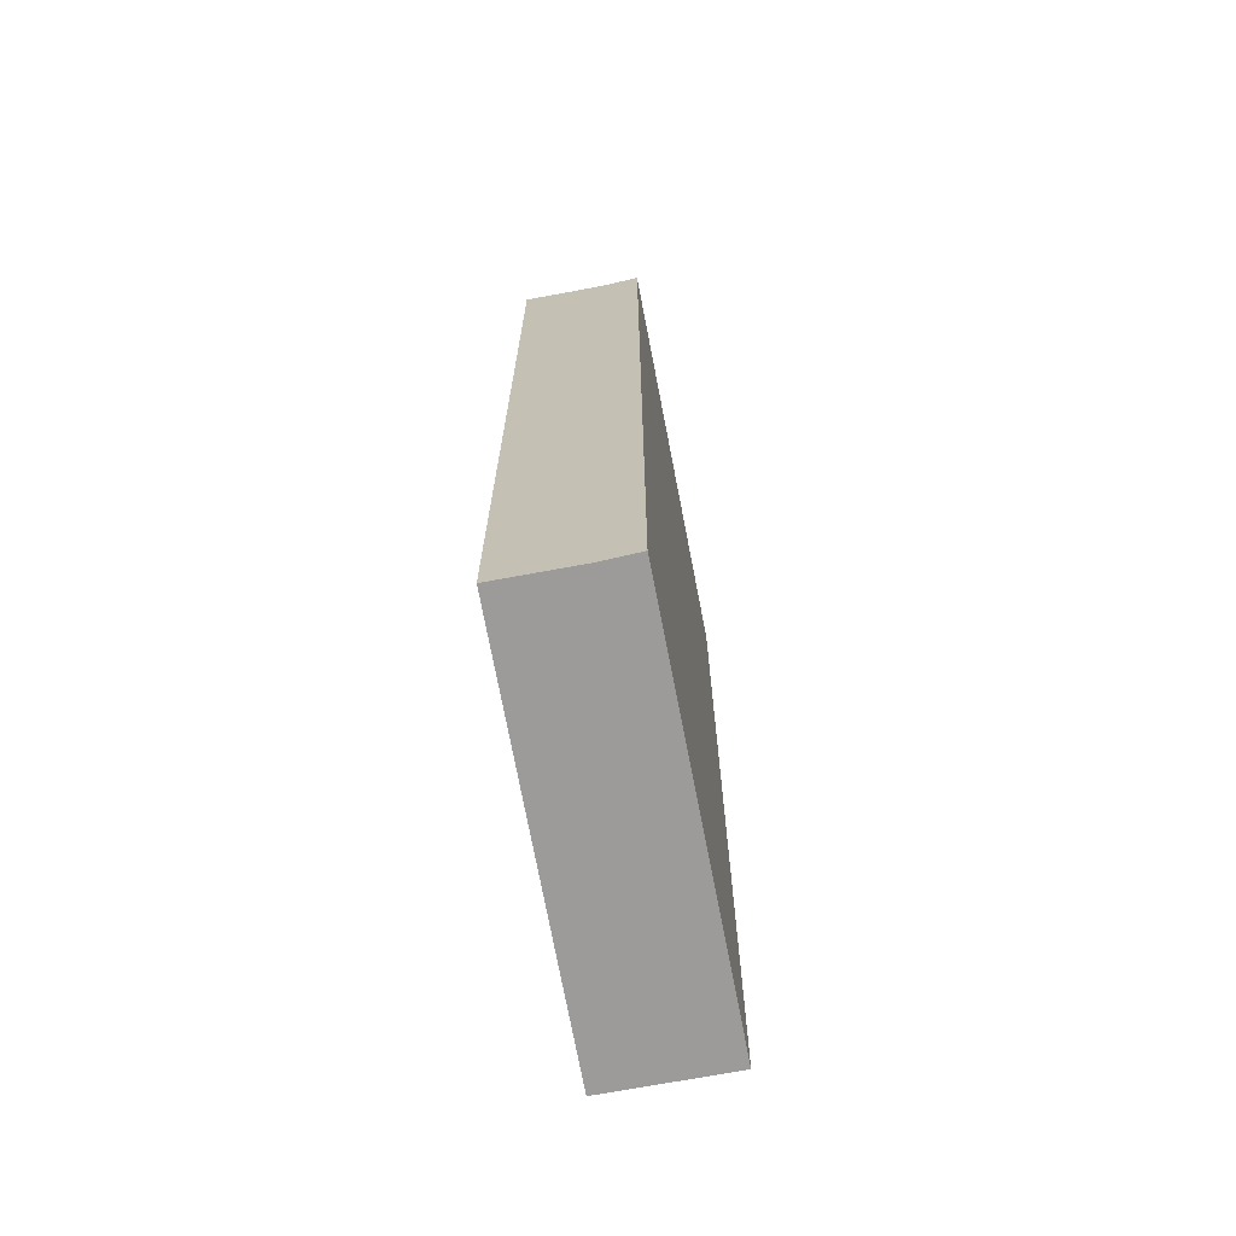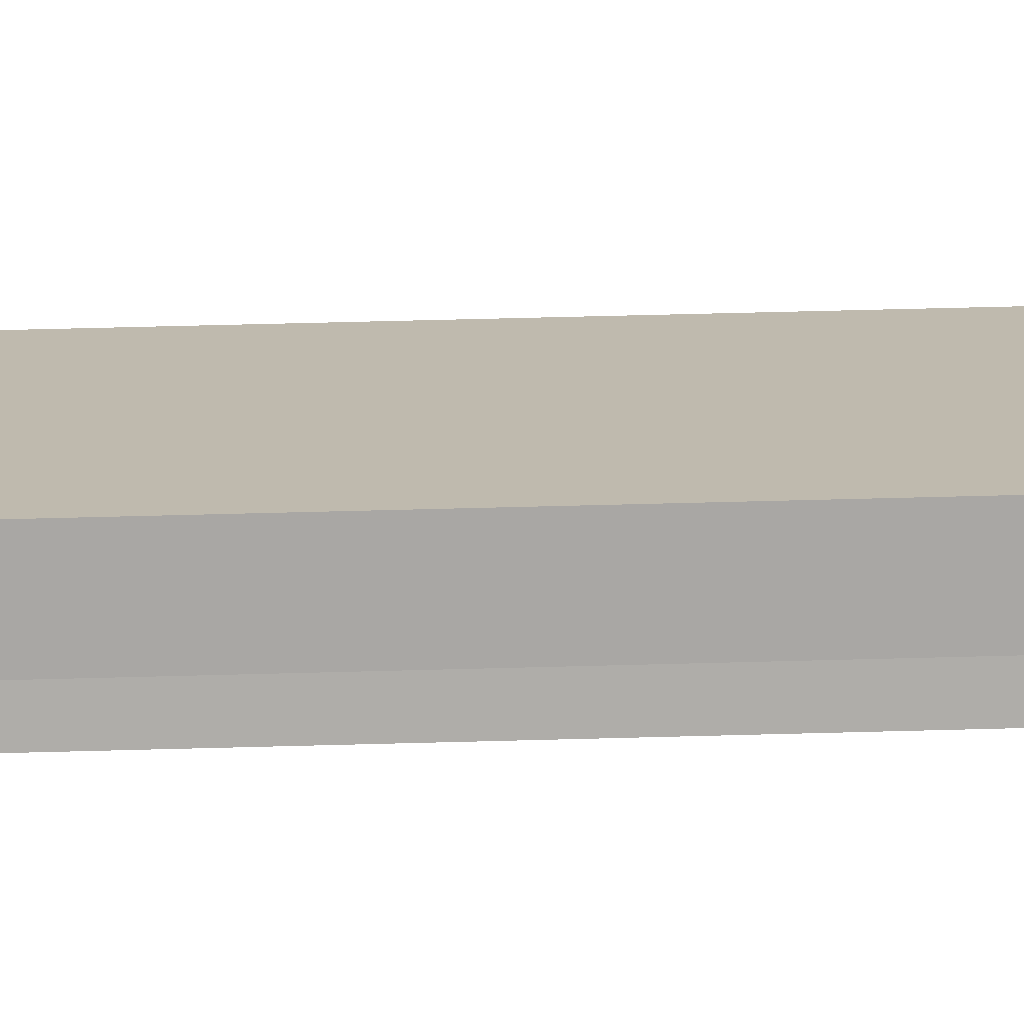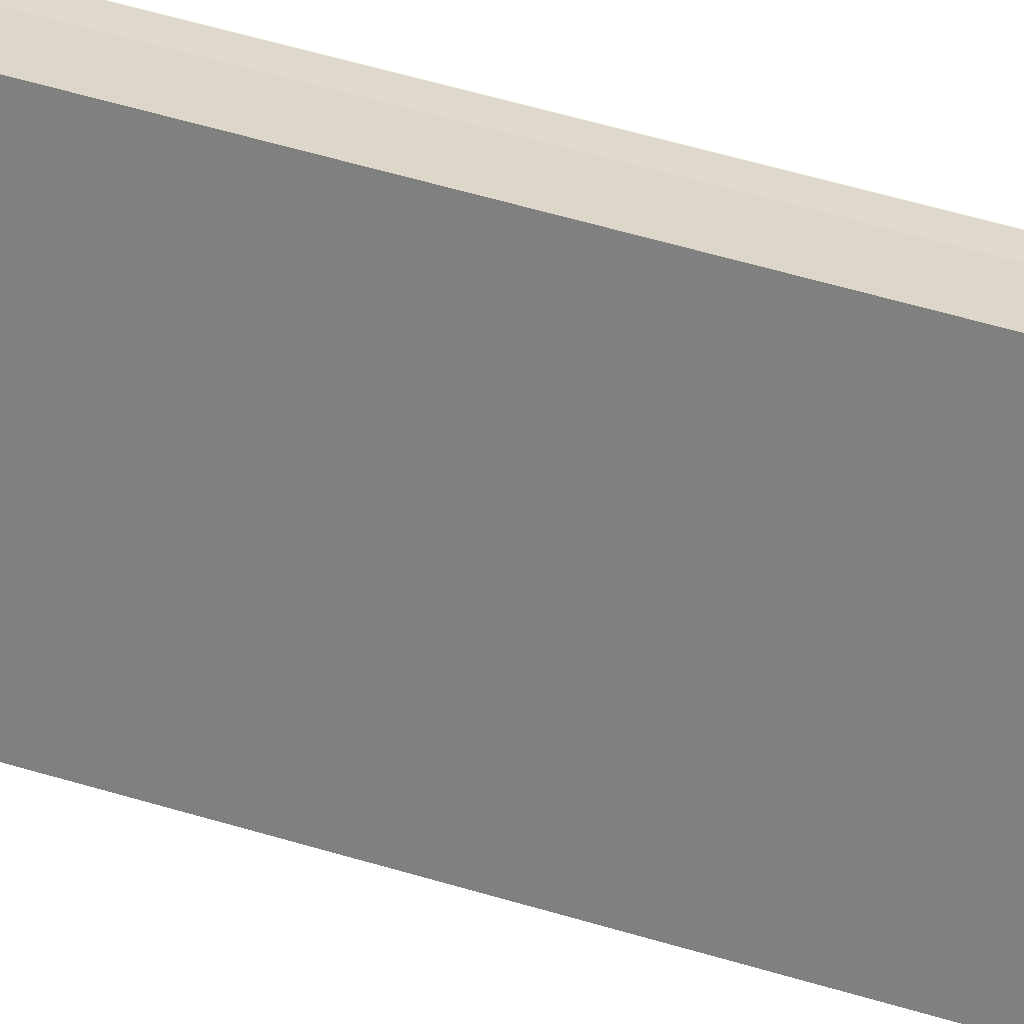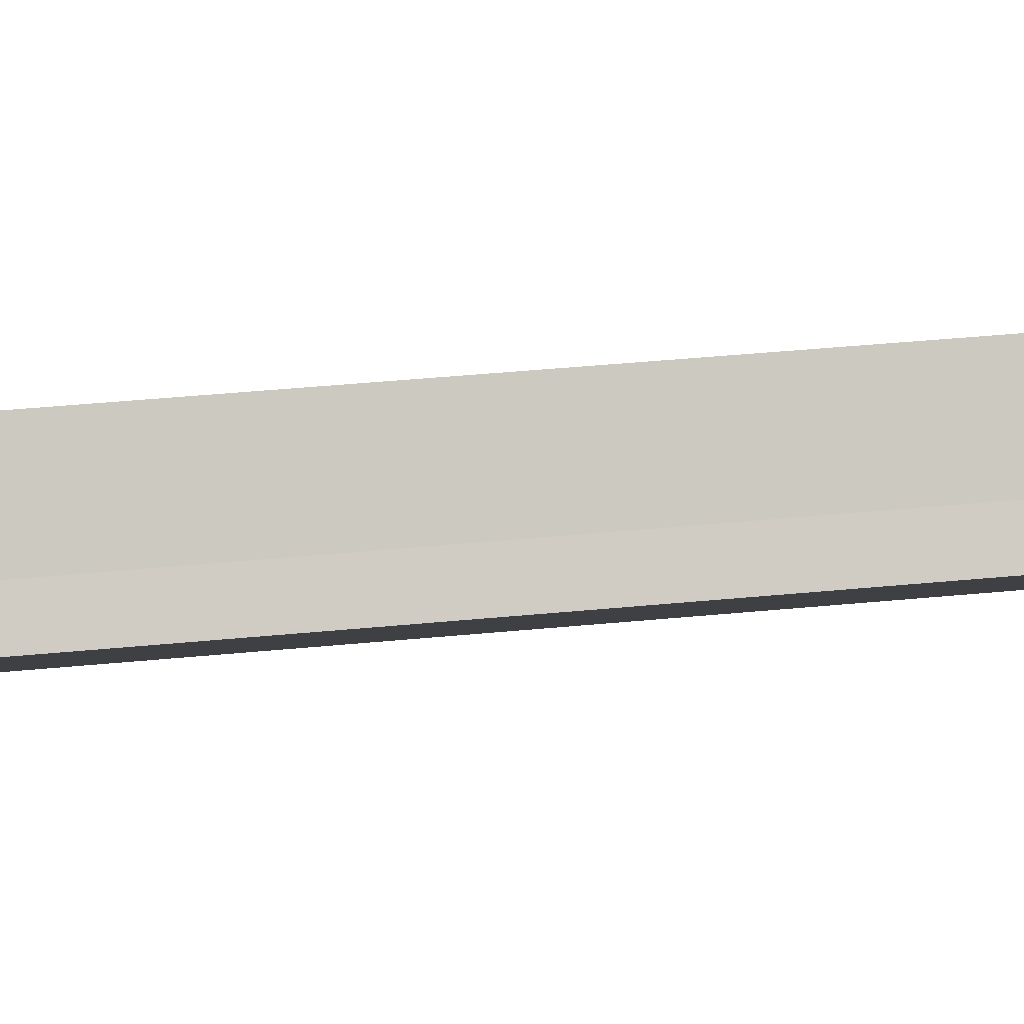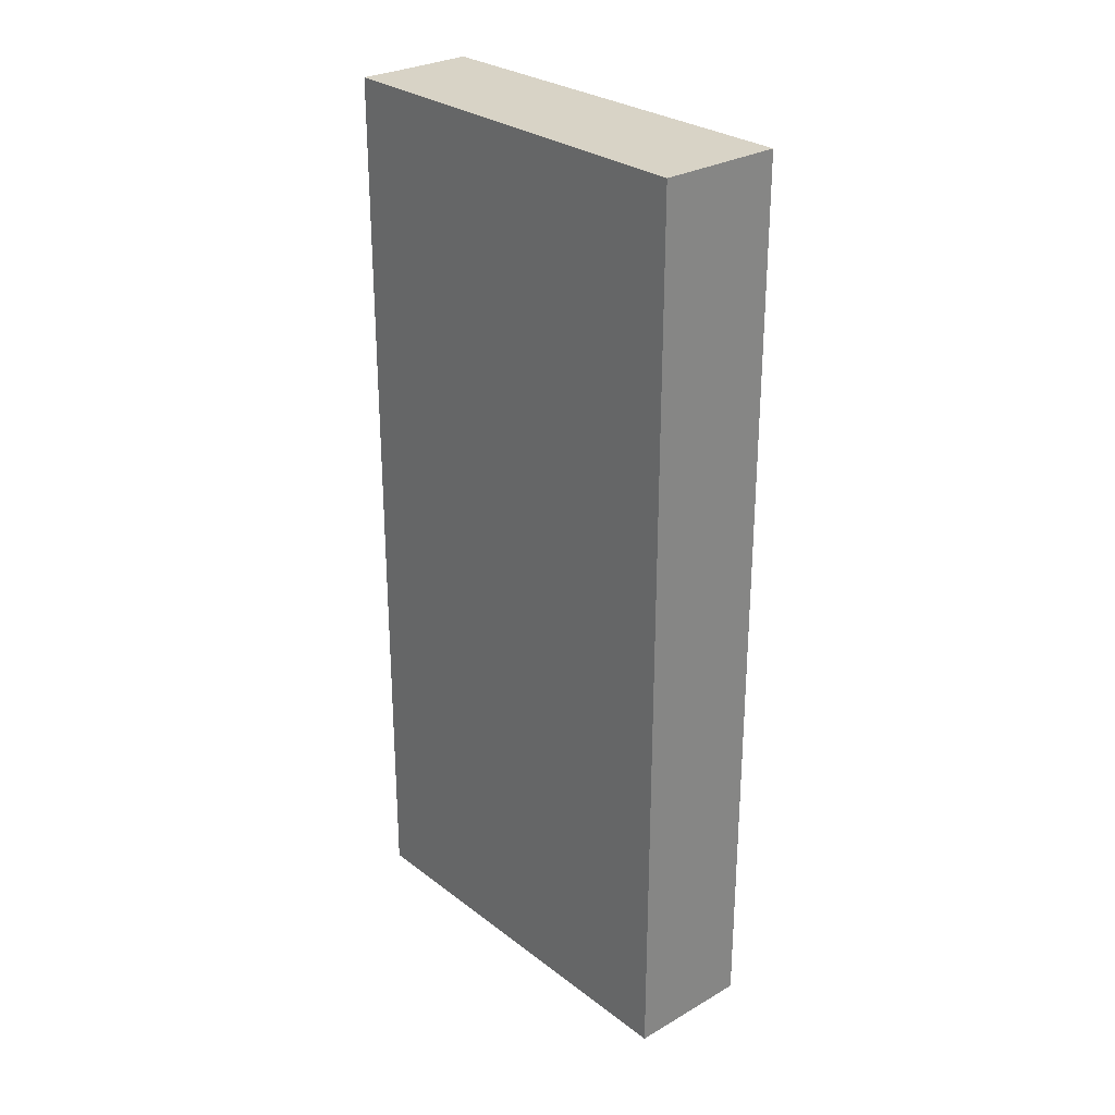
<metadata>
{"format":"obj","ext":"obj","renderer":"f3d","projection":"perspective","resolution":1024,"background":"white","views":[{"elev":-69.7,"azim":49.9,"up":"+Y"},{"elev":66.1,"azim":88.5,"up":"+Z"},{"elev":68.4,"azim":-74.3,"up":"+Z"},{"elev":48.1,"azim":84.0,"up":"+Z"},{"elev":28.1,"azim":177.9,"up":"+Y"}]}
</metadata>
<code>
v  0 21.16 1.296e-15
v  8.343 21.16 5.686
v  2.263 21.16 -1.843
v  7.645 21.16 6.207
v  6.163 21.16 7.422
v  8.343 -3.482e-16 5.686
v  2.263 1.129e-16 -1.843
v  0 0 0
v  6.163 -4.545e-16 7.422
v  7.645 -3.801e-16 6.207
g defaultobject
f 1 2 3
f 2 1 4
f 4 1 5
f 6 3 2
f 3 6 7
f 7 1 3
f 1 7 8
f 8 5 1
f 5 8 9
f 10 2 4
f 2 10 6
f 9 4 5
f 4 9 10
f 10 7 6
f 7 10 8
f 8 10 9

</code>
